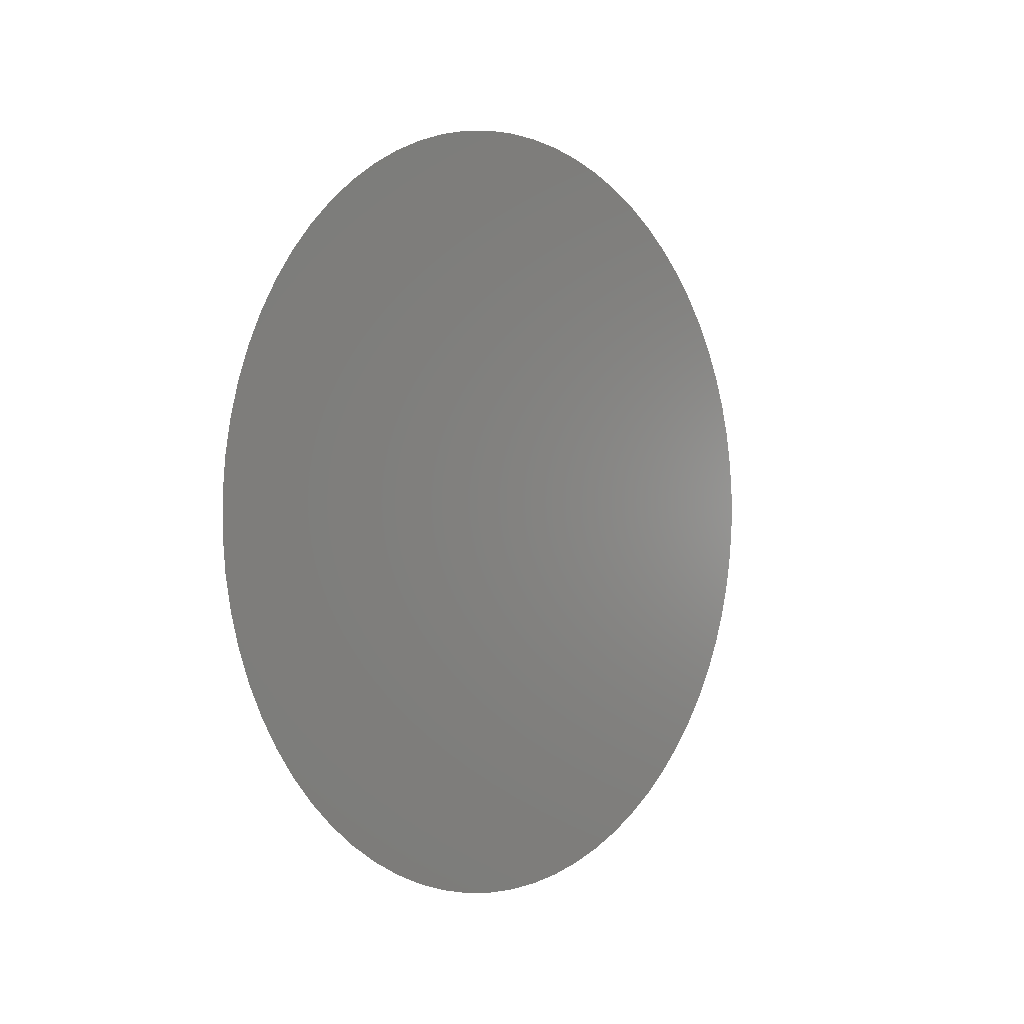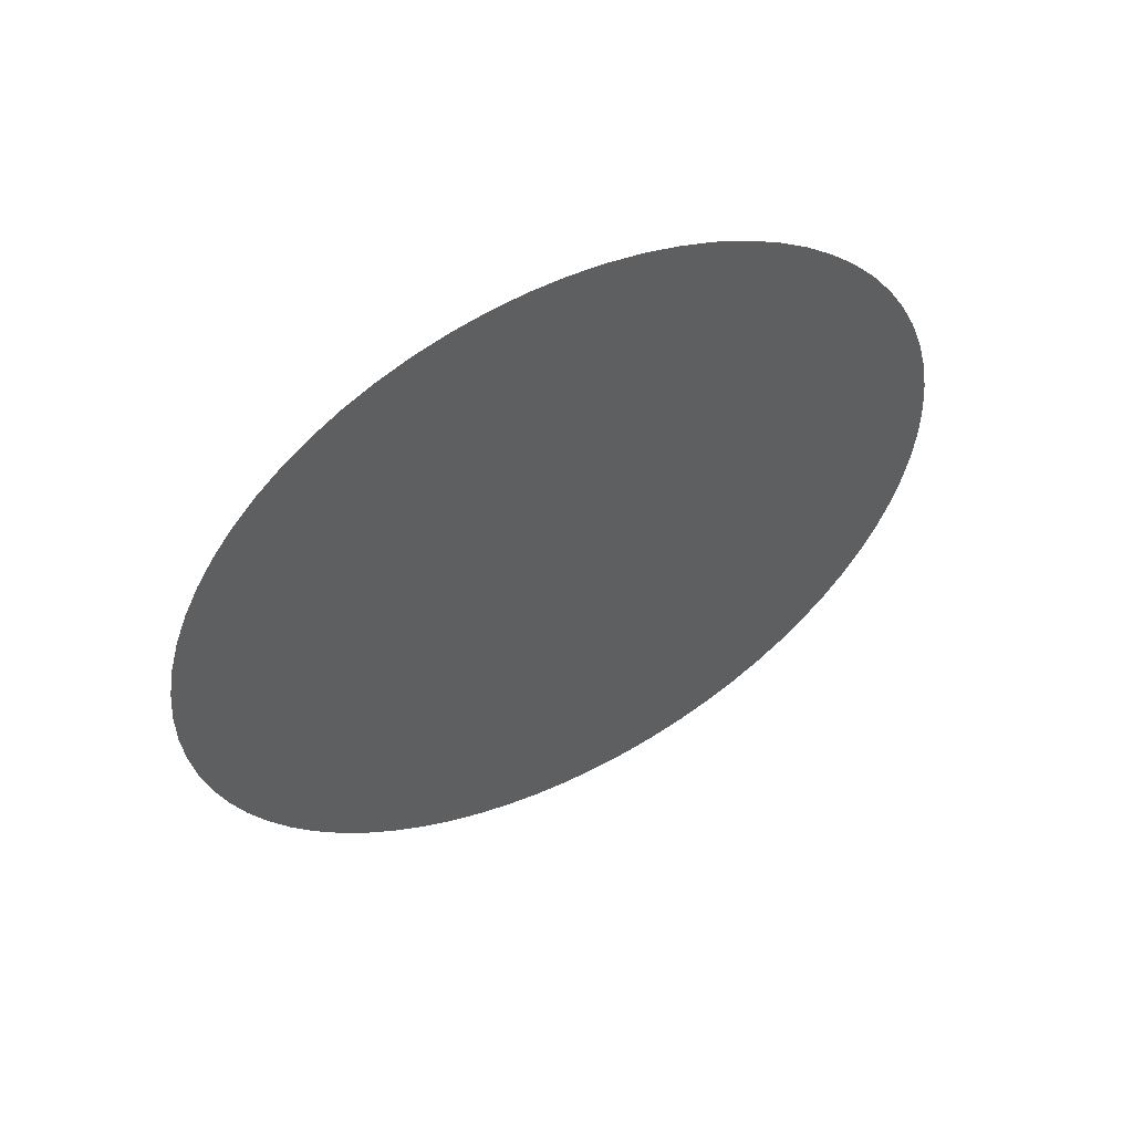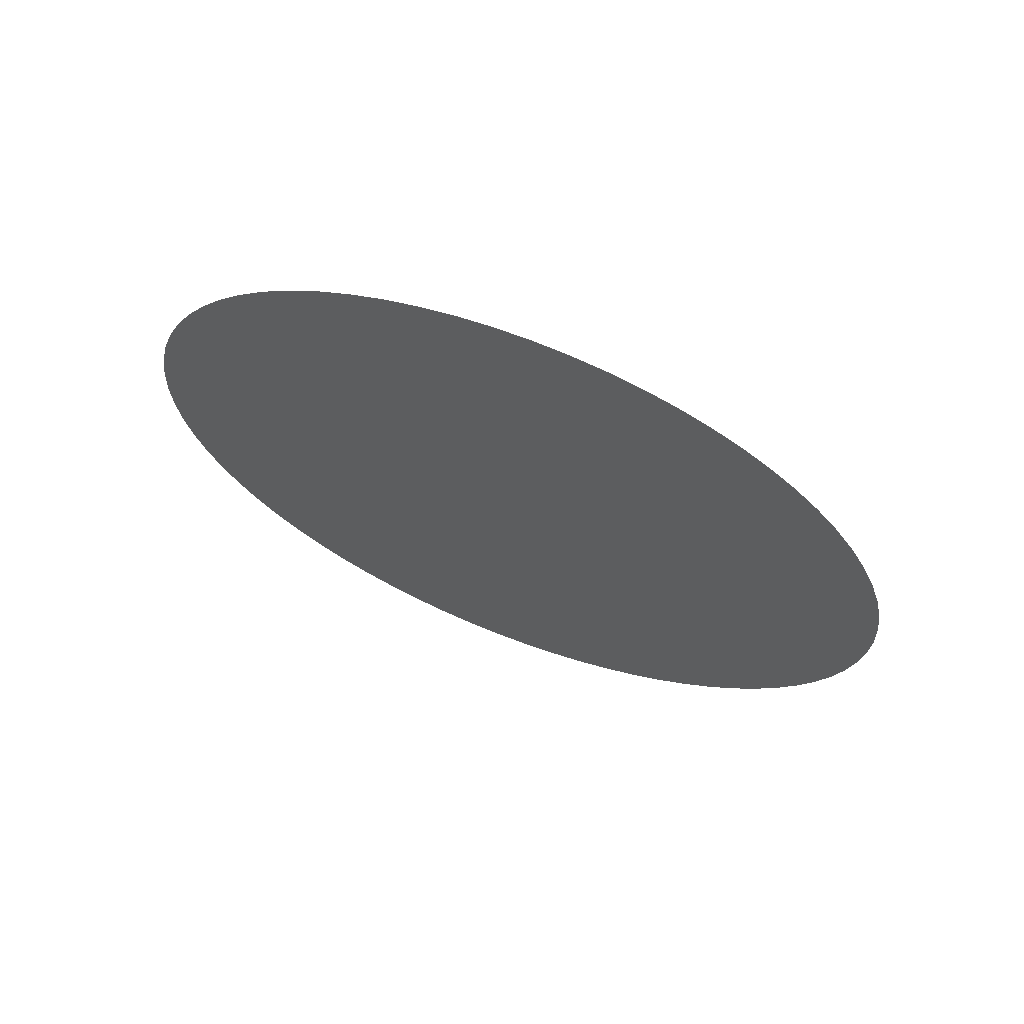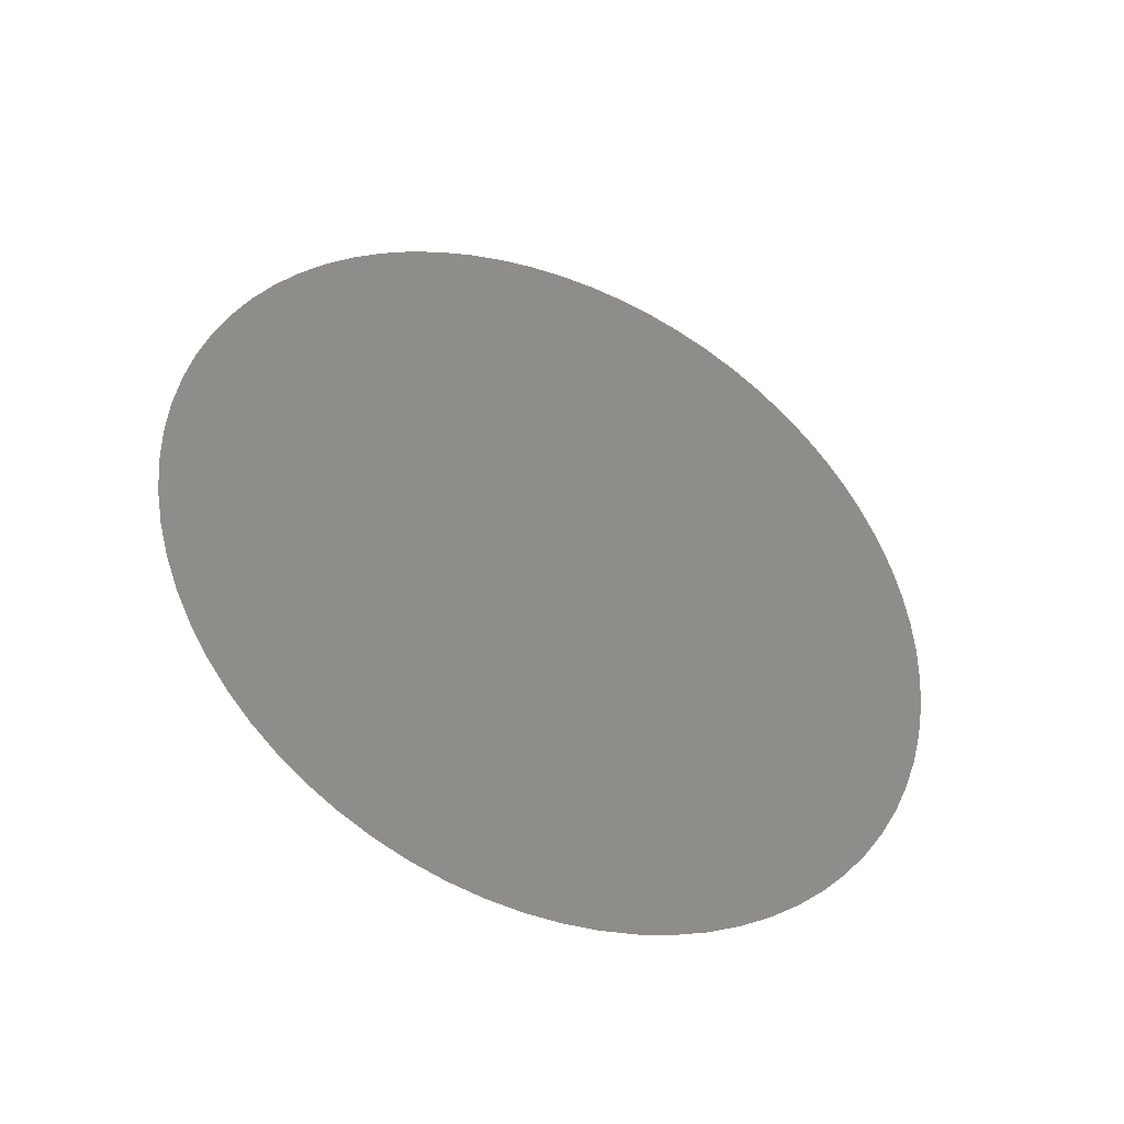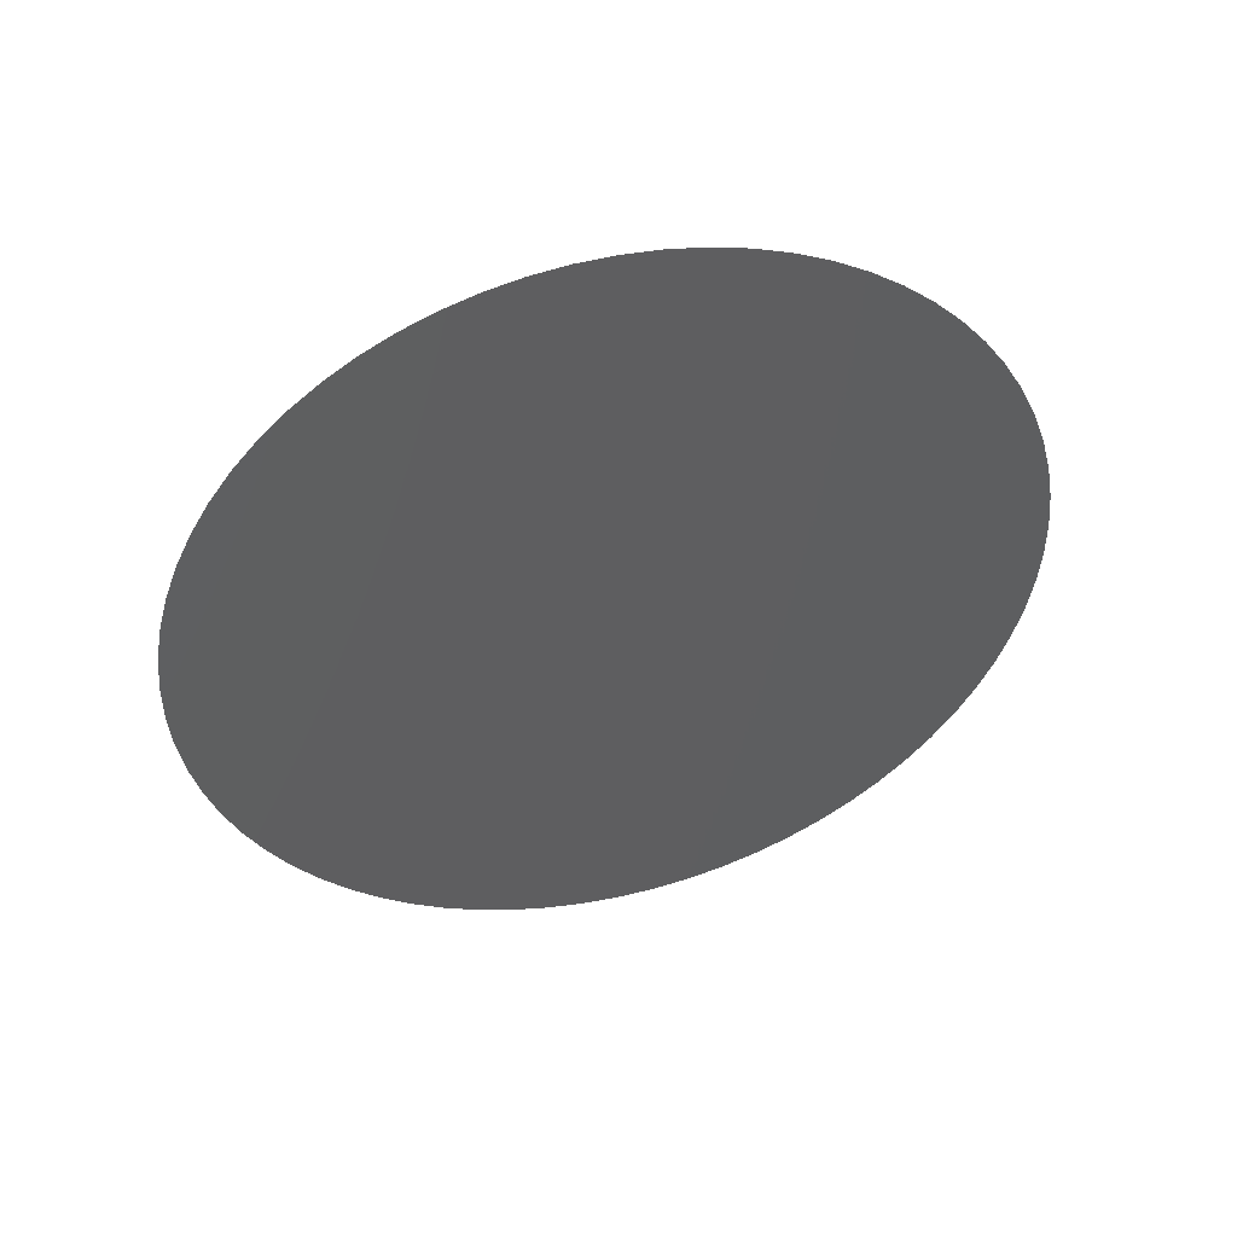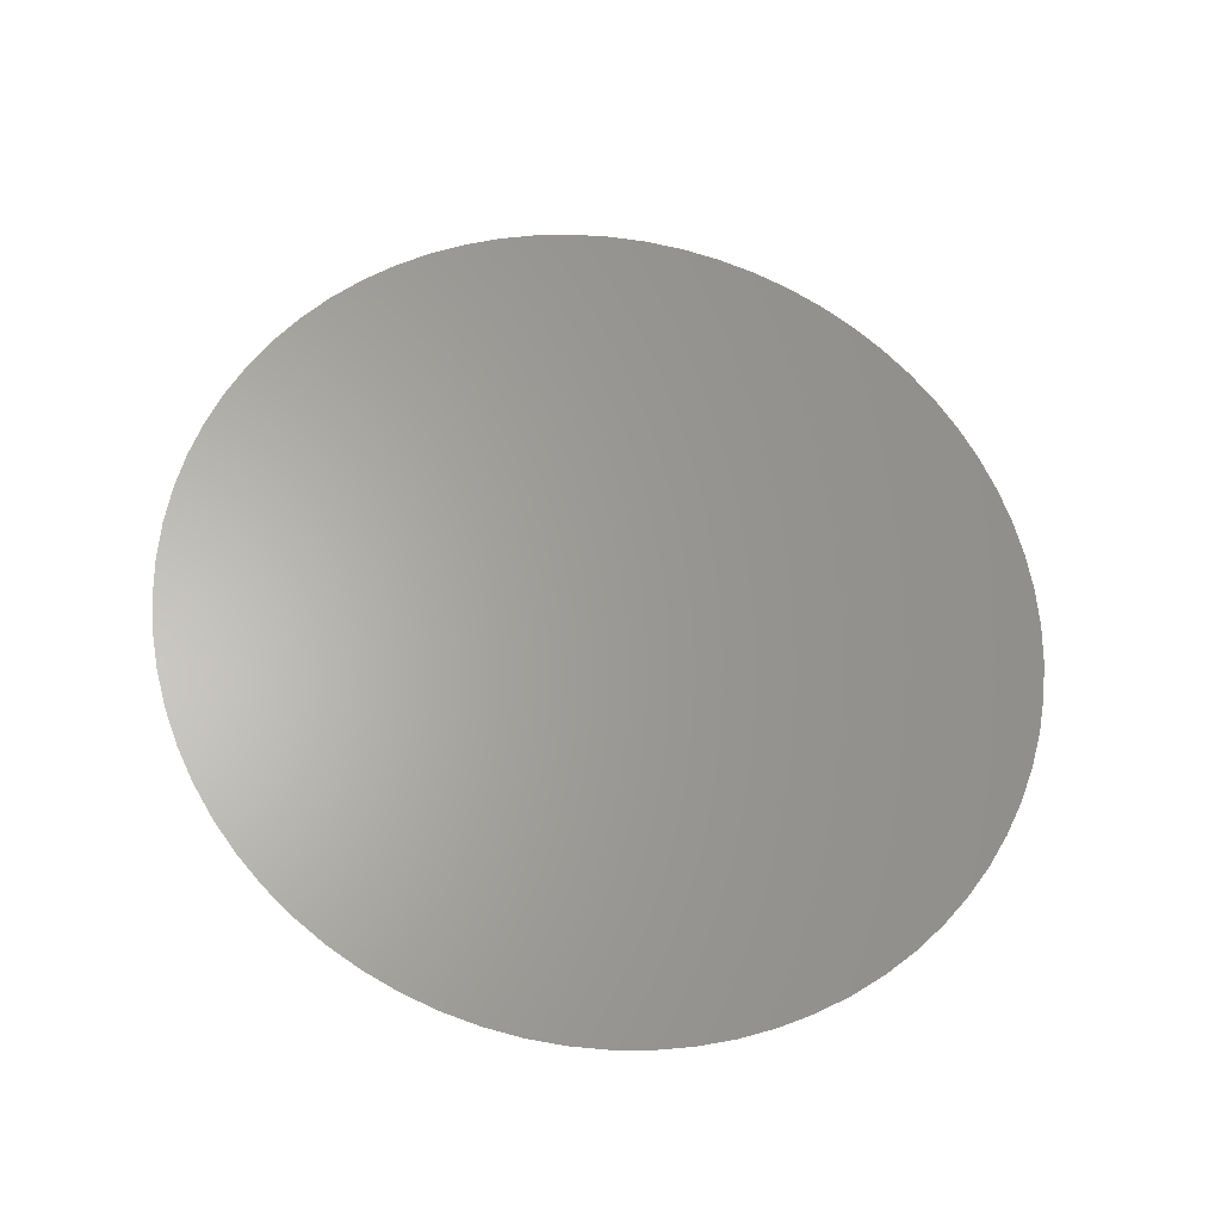
<metadata>
{"format":"stl","ext":"stl","renderer":"f3d","projection":"perspective","resolution":1024,"background":"white","views":[{"elev":0.4,"azim":41.4,"up":"+Z"},{"elev":53.8,"azim":62.8,"up":"+Z"},{"elev":66.9,"azim":111.3,"up":"+Y"},{"elev":-39.7,"azim":65.5,"up":"+Z"},{"elev":46.3,"azim":-104.5,"up":"+Z"},{"elev":-26.3,"azim":80.4,"up":"+Z"}]}
</metadata>
<code>
# stl→obj: 70 verts, 68 faces
v -7 -3.522 1.895
v -7 -3.127 2.494
v -7 -2.891 2.764
v -7 -3.338 2.204
v -7 -1.405 3.745
v -7 -2.052 3.434
v -7 -1.736 3.604
v -7 -2.351 3.236
v -7 -2.632 3.012
v -7 -3.804 1.236
v -7 -3.678 1.572
v -7 -0.7142 3.936
v -7 -1.064 3.856
v -7 -3.964 0.5369
v -7 -3.9 0.8901
v -7 -3.996 0.1795
v -7 4.899e-16 4
v -7 -0.3586 3.984
v -7 1.064 3.856
v -7 0.3586 3.984
v -7 0.7142 3.936
v -7 -3.804 -1.236
v -7 -3.996 -0.1795
v -7 -3.964 -0.5369
v -7 -3.9 -0.8901
v -7 -3.678 -1.572
v -7 2.052 3.434
v -7 1.405 3.745
v -7 1.736 3.604
v -7 -3.338 -2.204
v -7 -3.522 -1.895
v -7 2.351 3.236
v -7 2.632 3.012
v -7 2.891 2.764
v -7 -2.632 -3.012
v -7 -3.127 -2.494
v -7 -2.891 -2.764
v -7 3.338 2.204
v -7 3.127 2.494
v -7 -1.736 -3.604
v -7 -2.052 -3.434
v -7 -2.351 -3.236
v -7 -1.405 -3.745
v -7 3.9 0.8901
v -7 3.678 1.572
v -7 3.804 1.236
v -7 3.522 1.895
v -7 -0.7142 -3.936
v -7 -1.064 -3.856
v -7 3.964 0.5369
v -7 -0.3586 -3.984
v -7 3.964 -0.5369
v -7 3.996 0.1795
v -7 3.996 -0.1795
v -7 3.9 -0.8901
v -7 3.678 -1.572
v -7 3.804 -1.236
v -7 1.736 -3.604
v -7 1.064 -3.856
v -7 0.7142 -3.936
v -7 1.405 -3.745
v -7 3.338 -2.204
v -7 3.522 -1.895
v -7 2.351 -3.236
v -7 0.3586 -3.984
v -7 -9.797e-16 -4
v -7 2.052 -3.434
v -7 2.632 -3.012
v -7 2.891 -2.764
v -7 3.127 -2.494
f 1 2 3
f 1 4 2
f 5 6 7
f 5 8 6
f 5 9 8
f 10 11 1
f 12 5 13
f 12 3 9
f 12 9 5
f 14 15 10
f 16 1 3
f 16 10 1
f 16 14 10
f 17 12 18
f 19 12 17
f 19 20 21
f 19 17 20
f 22 23 16
f 22 24 23
f 22 25 24
f 26 22 16
f 27 28 29
f 30 31 26
f 32 28 27
f 33 28 32
f 34 19 28
f 34 28 33
f 35 26 16
f 35 30 26
f 35 36 30
f 35 37 36
f 38 34 39
f 40 41 42
f 43 35 16
f 43 40 42
f 43 42 35
f 43 16 3
f 43 3 12
f 44 45 46
f 44 47 45
f 44 38 47
f 48 49 43
f 50 38 44
f 51 48 43
f 52 53 54
f 52 50 53
f 55 50 52
f 56 55 57
f 56 50 55
f 58 59 60
f 58 61 59
f 62 56 63
f 62 38 50
f 62 50 56
f 64 65 66
f 64 60 65
f 64 67 58
f 64 58 60
f 68 12 19
f 68 64 66
f 68 19 34
f 68 51 43
f 68 43 12
f 68 66 51
f 69 62 70
f 69 34 38
f 69 68 34
f 69 38 62

</code>
